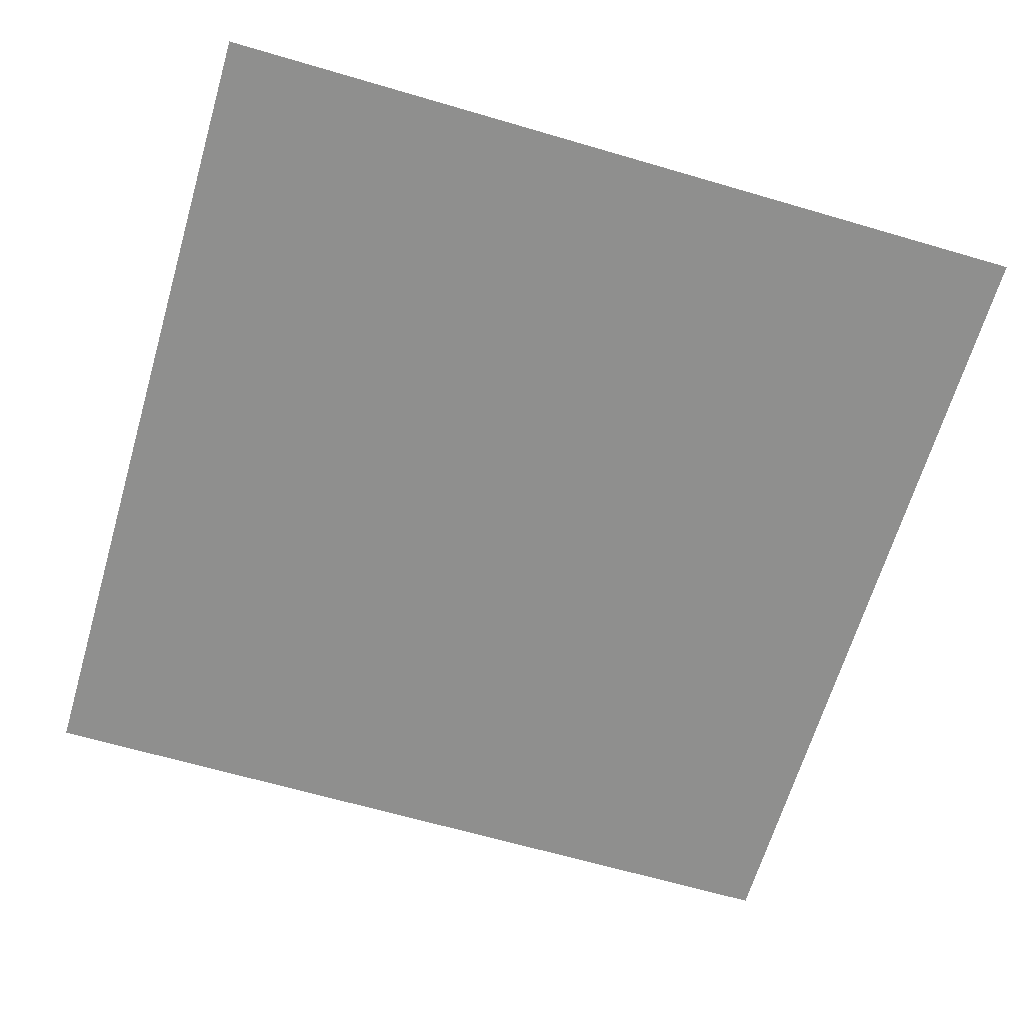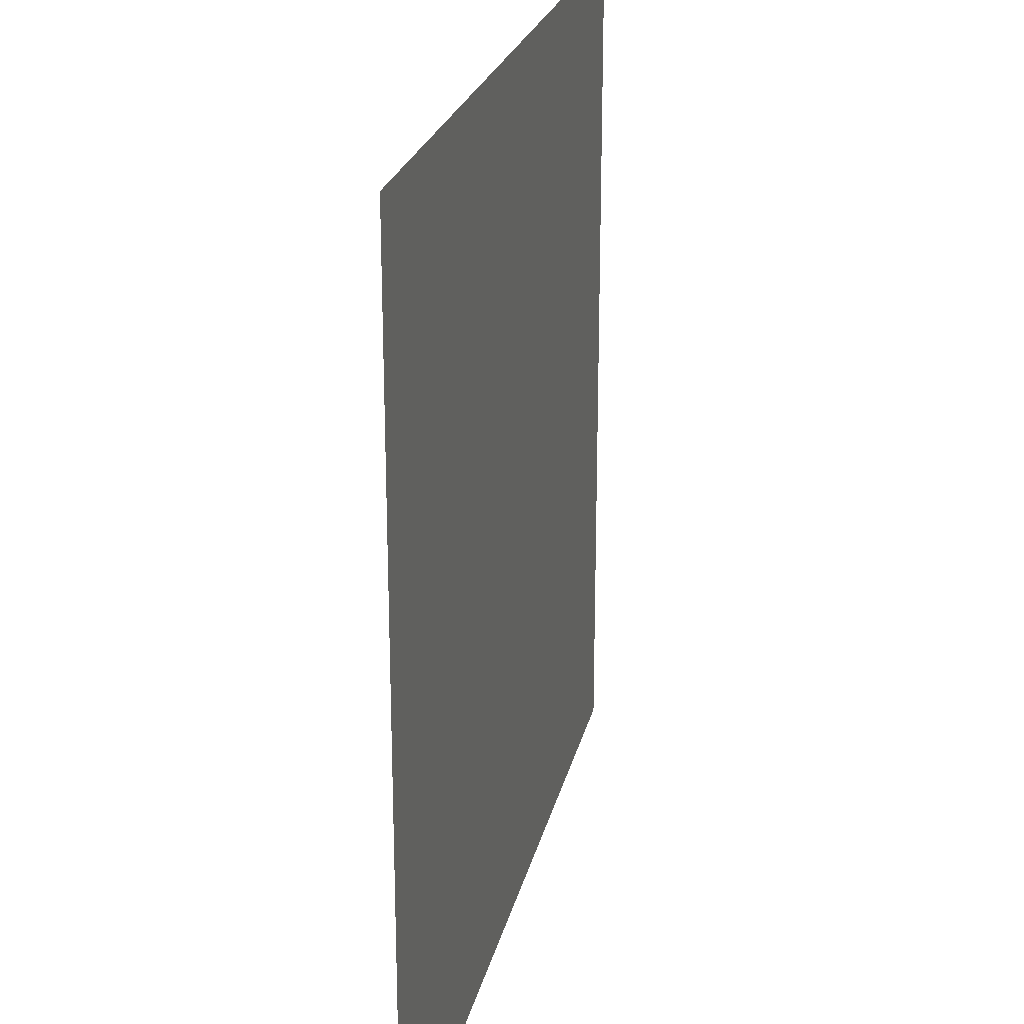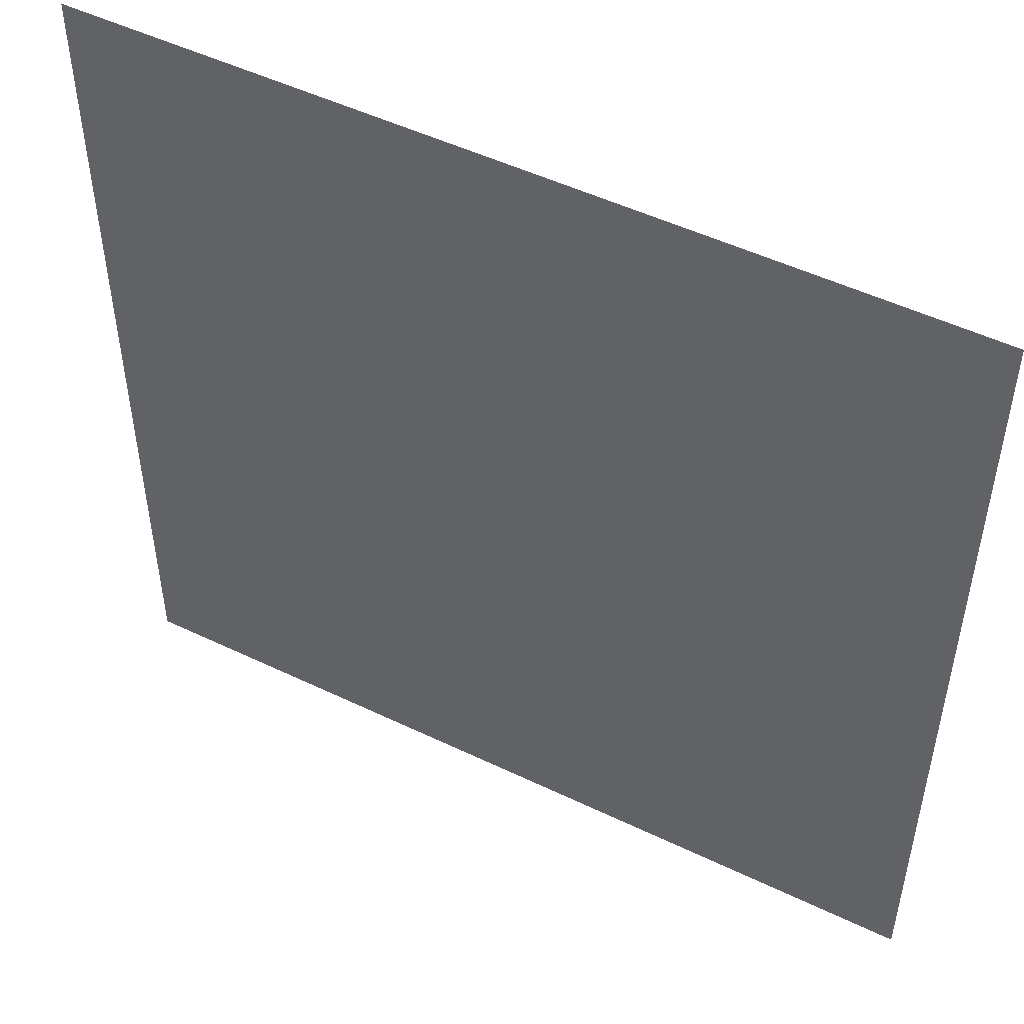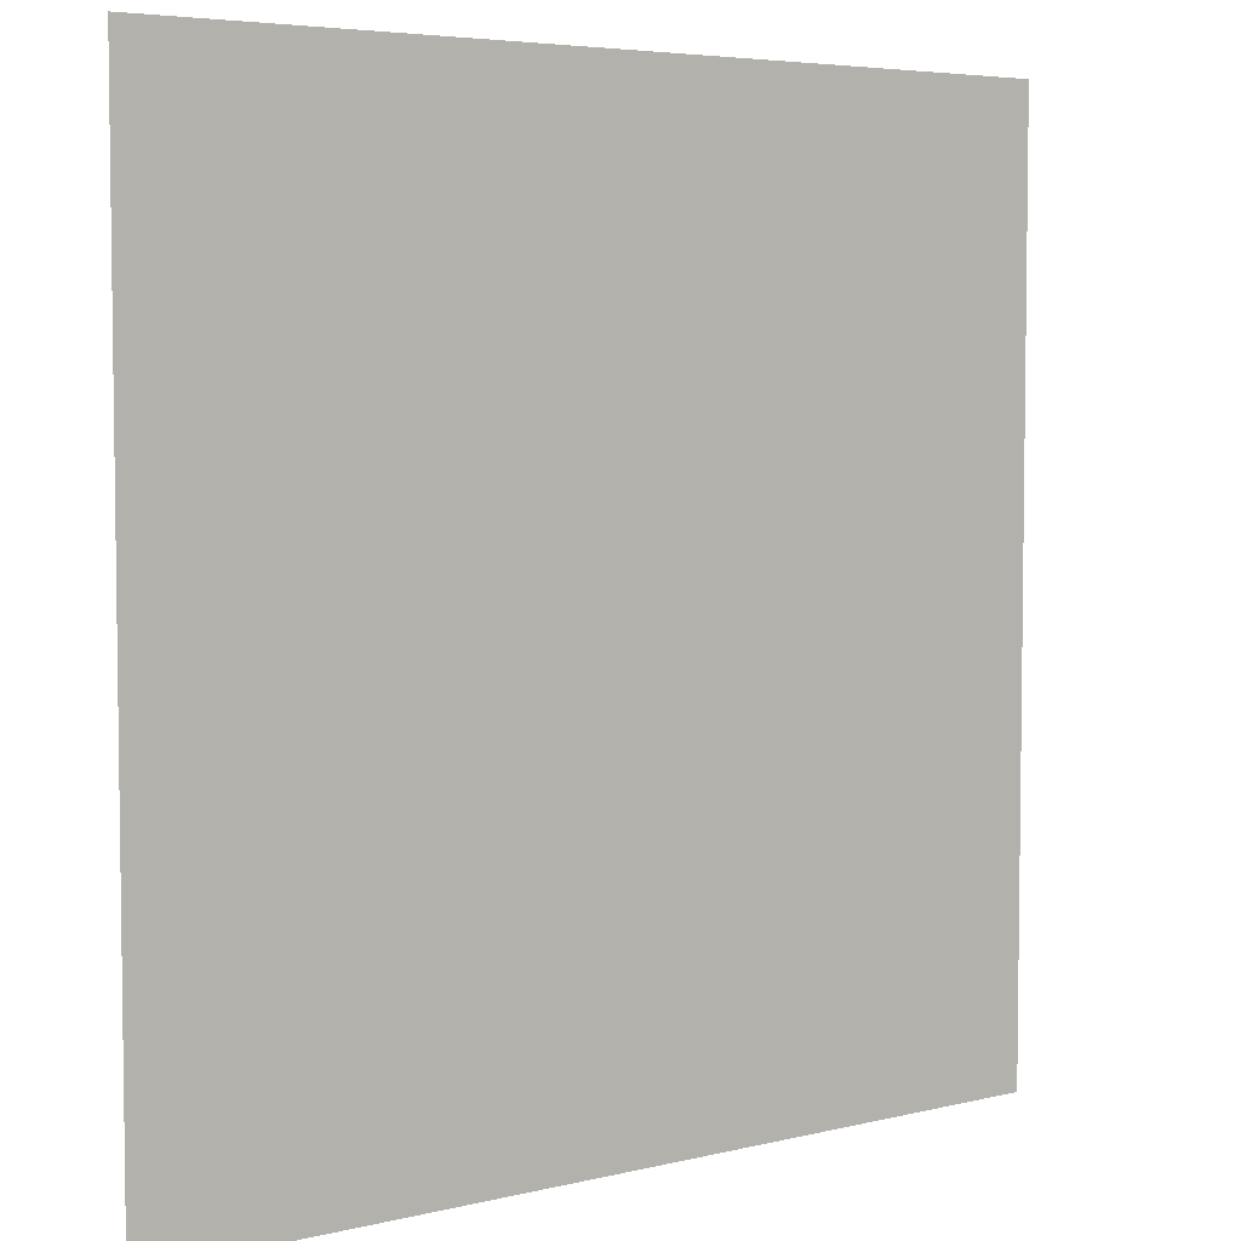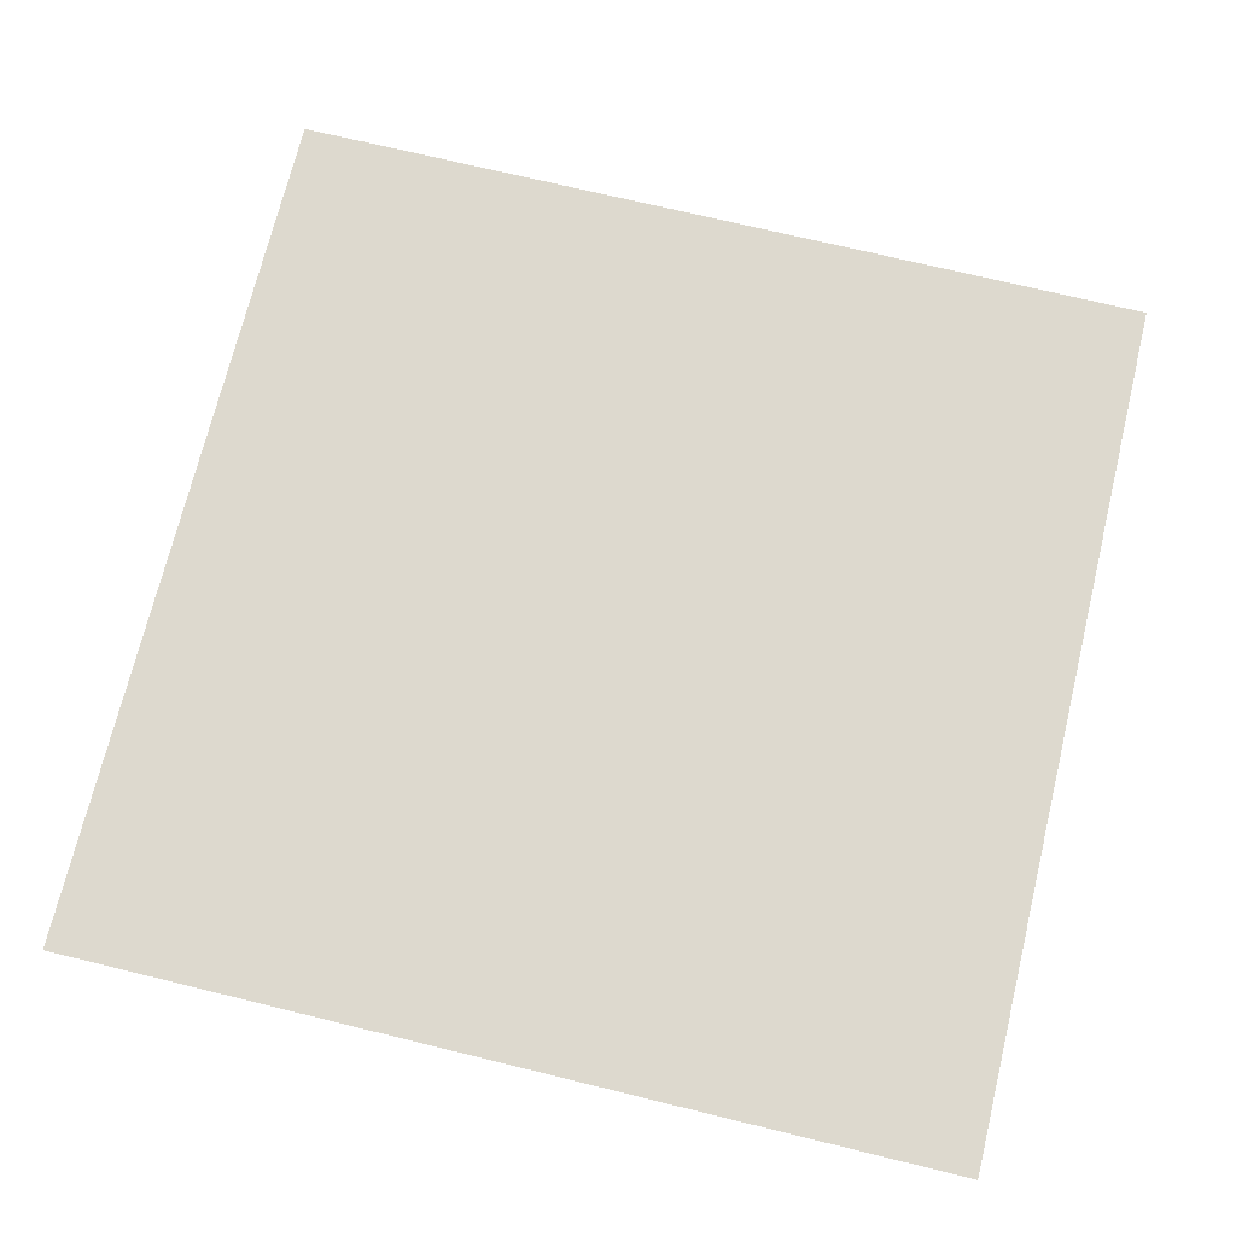
<metadata>
{"format":"obj","ext":"obj","renderer":"f3d","projection":"perspective","resolution":1024,"background":"white","views":[{"elev":-65.2,"azim":-106.4,"up":"+Z"},{"elev":23.6,"azim":-77.5,"up":"+Y"},{"elev":50.3,"azim":27.8,"up":"+Y"},{"elev":5.1,"azim":-37.6,"up":"+Y"},{"elev":71.7,"azim":-76.3,"up":"+Z"}]}
</metadata>
<code>
v 0 2 0
v 0 0 0
v 2 0 0
v 2 2 0
f 1 2 3 4
o square

</code>
